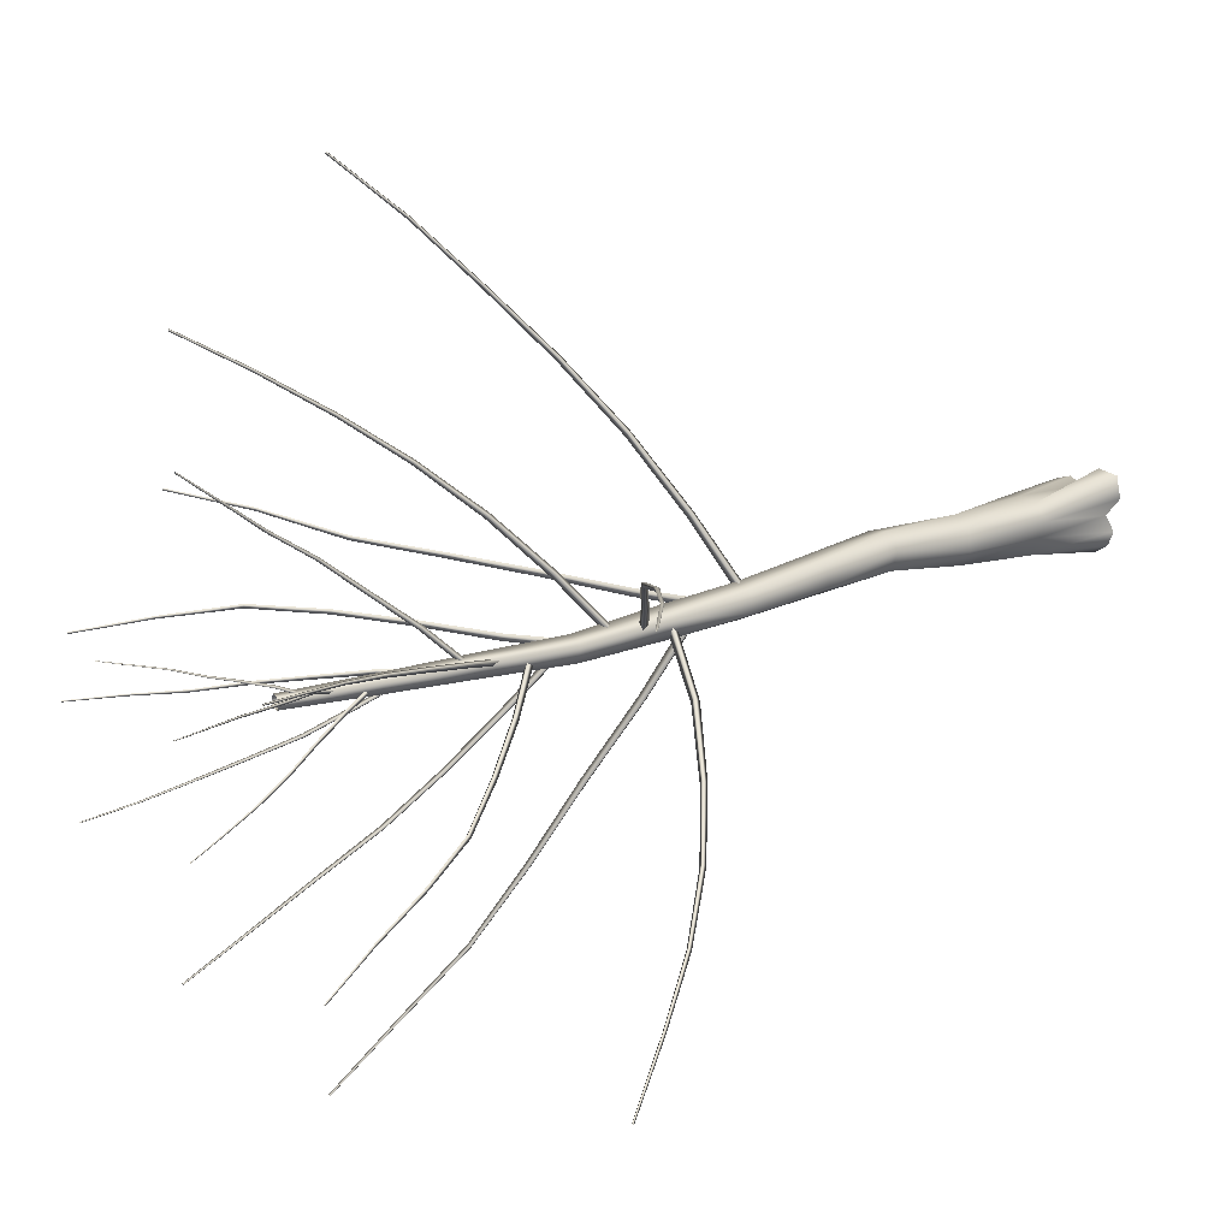
<metadata>
{"format":"obj","ext":"obj","renderer":"f3d","projection":"perspective","resolution":1024,"background":"white","views":[{"elev":16.0,"azim":42.8,"up":"+Y"}]}
</metadata>
<code>
v -14.18 -2.221 36.99
v -11.11 -0.6309 0
v -13.13 4.906 36.81
v -14.47 -6.978 0
v -10.97 -12.29 0
v -9.653 -7.961 37.45
v -5.117 -14.65 0
v 0.6541 -11.52 0
v -2.875 -9.864 37.91
v 6.869 -14.24 0
v 4.249 -8.579 38.27
v 12.06 -10.76 0
v 14.38 -5.022 0
v 6.515 -1.839 38.17
v 10.55 0.5991 0
v 11.02 5.524 38.18
v 16.74 8.073 0
v 14.94 16.74 0
v 4.987 11.5 37.62
v 6.36 18.21 0
v -0.6045 10.65 0
v -2.466 12.9 37.14
v -6.382 13.23 0
v -9.746 11.42 36.78
v -12.7 11.33 0
v -15.4 5.376 0
v -13.13 4.906 36.81
v -11.11 -0.6309 0
v 4.581 0.3966 75.95
v -0.417 -5.977 75.88
v 2.9 8.151 75.42
v -4.116 12.46 74.64
v -11.53 8.576 74.25
v -2.78 -1.038 112.9
v -10.97 -2.78 112.4
v -8.586 -5.826 75.22
v -14.44 0.4675 74.43
v -11.53 8.576 74.25
v -17.25 3.034 112
v -14.68 11.45 112
v -6.383 12.88 112.5
v -14.68 11.45 112
v -15.74 2.1 149.9
v -12.5 10.27 150.3
v -9.29 -4.109 149.8
v -1.155 0.5664 150
v -0.3865 7.146 112.9
v -3.079 10.05 150.4
v -12.5 10.27 150.3
v -16.19 0.9646 187.1
v -12.49 8.205 187.7
v -10.2 -4.772 187.3
v -2.716 -0.9578 188
v -4.695 6.996 188.2
v -12.49 8.205 187.7
v -18.98 -2.303 224.3
v -16.99 6.107 224.9
v -10.98 -4.418 225.2
v -10.98 -4.418 225.2
v -8.875 3.511 225.7
v -10.98 -4.418 225.2
v -16.99 6.107 224.9
v -22.92 -3.673 261.7
v -20.66 3.801 262
v -15.43 -5.001 262.8
v -22.92 -3.673 261.7
v -13.59 2.001 263.1
v -20.66 3.801 262
v -29.02 -1.878 298.7
v -27.48 4.119 298.8
v -23.04 -3.446 299.9
v -29.02 -1.878 298.7
v -21.52 2.713 300
v -27.48 4.119 298.8
v -35.8 -0.8344 335.6
v -34.46 4.113 335.8
v -30.9 -2.093 336.7
v -29.83 2.764 336.9
v -34.46 4.113 335.8
v -43.9 -0.1489 372.3
v -42.89 3.829 372.5
v -40.05 -0.9738 373.2
v -39.23 2.774 373.4
v -42.89 3.829 372.5
v -26.97 30.18 196.1
v -9.362 2.972 182.2
v -25.88 31.83 193.7
v -10.86 1.486 185.2
v -46.86 57.24 206
v -45.95 58.84 203.9
v -44.57 58.82 206.3
v -24.34 31.79 196.4
v -10.86 1.486 185.2
v -7.303 2.616 185.4
v -45.95 58.84 203.9
v -25.88 31.83 193.7
v -7.303 2.616 185.4
v -9.362 2.972 182.2
v -66.15 83.04 219.8
v -65.51 84.55 218.1
v -64.16 84.38 220.1
v -65.51 84.55 218.1
v -84.69 107.8 236.4
v -84.24 109 235.2
v -83.13 108.8 236.6
v -84.24 109 235.2
v -100.4 132.3 256
v -100.1 133.2 255.1
v -99.28 133 256.2
v -100.1 133.2 255.1
v -120.9 154.3 274.1
v -120.7 155 273.5
v -120.2 154.9 274.2
v -120.7 155 273.5
v -44.41 0.3561 204.6
v -10.81 1.904 194.1
v -45.09 1.974 202.1
v -10 0.05485 197.1
v -77.17 3.782 216.7
v -77.98 5.212 214.5
v -76.86 6.543 216.7
v -44.23 3.532 204.7
v -10 0.05485 197.1
v -10.13 3.682 197.3
v -77.98 5.212 214.5
v -45.09 1.974 202.1
v -10.13 3.682 197.3
v -10.81 1.904 194.1
v -108.2 7.962 232.6
v -109 9.221 230.9
v -107.9 10.27 232.5
v -109 9.221 230.9
v -136.6 13.32 252.4
v -137.3 14.32 251.1
v -136.3 15.12 252.3
v -137.3 14.32 251.1
v -165 22.58 271
v -165.5 23.31 270
v -164.7 23.92 270.9
v -165.5 23.31 270
v -194.8 28.32 288.5
v -195.2 28.8 287.8
v -194.7 29.2 288.5
v -195.2 28.8 287.8
v -22.63 -28.64 222.7
v -11.83 0.493 206.1
v -24.24 -29.32 220
v -10 1.259 209.2
v -35.21 -57.24 238.5
v -36.59 -57.9 236.2
v -37.76 -56.34 238.2
v -25.56 -27.62 222.2
v -10 1.259 209.2
v -13.48 2.308 208.8
v -36.59 -57.9 236.2
v -24.24 -29.32 220
v -13.48 2.308 208.8
v -11.83 0.493 206.1
v -47.25 -86.45 253.6
v -48.5 -87.08 251.7
v -49.49 -85.71 253.3
v -48.5 -87.08 251.7
v -58.29 -114.1 272.1
v -59.28 -114.7 270.7
v -59.97 -113.5 271.9
v -59.28 -114.7 270.7
v -71.87 -138.6 293
v -72.66 -139.2 292.1
v -73.14 -138.2 292.9
v -72.66 -139.2 292.1
v -80.82 -161.2 318.3
v -81.39 -161.6 317.7
v -81.7 -160.9 318.2
v -81.39 -161.6 317.7
v 11.2 -17.4 234.9
v -12.35 0.3876 218.2
v 11.43 -19.27 232.3
v -12.62 2.482 221
v 31.65 -36.9 253.6
v 32.02 -38.65 251.6
v 30.01 -38.96 253.2
v 9.308 -19.86 234.5
v -12.62 2.482 221
v -14.83 -0.3481 220.7
v 32.02 -38.65 251.6
v 11.43 -19.27 232.3
v -14.83 -0.3481 220.7
v -12.35 0.3876 218.2
v 50.3 -55.53 274.9
v 50.73 -57.08 273.4
v 48.93 -57.23 274.6
v 50.73 -57.08 273.4
v 66.4 -72.64 299.3
v 66.81 -73.98 298.2
v 65.3 -74.02 299.1
v 66.81 -73.98 298.2
v 80.43 -88.13 326.1
v 80.76 -89.12 325.3
v 79.58 -89.09 325.9
v 80.76 -89.12 325.3
v 91.04 -107.4 352.1
v 91.23 -108 351.5
v 90.45 -108 351.9
v 91.23 -108 351.5
v 4.008 16.24 253.4
v -13.39 1.056 230.4
v 6.274 15.8 251.6
v -16.11 1.466 232.4
v 24.04 29.25 275.7
v 26.06 28.82 274.1
v 25.35 27.06 275.7
v 5.531 13.77 253.6
v -16.11 1.466 232.4
v -14.33 -1.316 232.6
v 26.06 28.82 274.1
v 6.274 15.8 251.6
v -14.33 -1.316 232.6
v -13.39 1.056 230.4
v 44.61 41.38 298
v 46.17 41 296.6
v 45.53 39.47 297.9
v 46.17 41 296.6
v 68.82 48.63 318.8
v 70.04 48.27 317.6
v 69.43 47.06 318.5
v 70.04 48.27 317.6
v 91.83 52.65 341.5
v 92.76 52.43 340.7
v 92.2 51.43 341.3
v 92.76 52.43 340.7
v 112.7 54.3 366.5
v 113.3 54.14 366
v 112.9 53.49 366.3
v 113.3 54.14 366
v -28.65 22.24 262.2
v -16.12 1.206 242.2
v -27.51 24.26 260.5
v -17.39 -1.16 244.2
v -38.82 44.13 282.5
v -37.94 46.01 281.1
v -36.51 44.95 282.9
v -25.83 23.2 262.7
v -17.39 -1.16 244.2
v -14.34 -0.08733 244.7
v -37.94 46.01 281.1
v -27.51 24.26 260.5
v -14.34 -0.08733 244.7
v -16.12 1.206 242.2
v -50.05 64.06 304.2
v -49.35 65.68 303.2
v -48.15 64.78 304.5
v -49.35 65.68 303.2
v -60.75 82.22 327.7
v -60.24 83.59 326.9
v -59.21 82.77 328
v -60.24 83.59 326.9
v -70.84 98.98 352.5
v -70.46 100 352
v -69.67 99.41 352.7
v -70.46 100 352
v -80.78 114.6 378.1
v -80.54 115.3 377.7
v -80.04 114.9 378.2
v -80.54 115.3 377.7
v -43.3 -1.436 269.8
v -18.07 -0.4196 254
v -44.34 -0.01432 267.7
v -16.83 -2.07 256.4
v -68.72 1.751 284.6
v -69.72 2.959 282.9
v -68.5 4.068 284.5
v -43.17 1.28 269.7
v -16.83 -2.07 256.4
v -16.81 1.115 256.4
v -44.34 -0.01432 267.7
v -18.07 -0.4196 254
v -69.72 2.959 282.9
v -91.87 5.304 302.6
v -92.84 6.322 301.3
v -91.73 7.212 302.5
v -92.84 6.322 301.3
v -114.5 7.021 321.4
v -115.5 7.865 320.5
v -114.5 8.582 321.4
v -115.5 7.865 320.5
v -133.5 4.332 343.8
v -134.3 4.893 343.2
v -133.5 5.421 343.9
v -134.3 4.893 343.2
v -151.4 0.4388 367
v -152 0.83 366.6
v -151.5 1.195 367.1
v -152 0.83 366.6
v -28.75 -20.18 284.1
v -19.1 -1.529 266.1
v -30.13 -21.17 282.2
v -17.66 -0.5376 268.4
v -31.12 -19.3 283.7
v -20.29 0.504 267.8
v -30.13 -21.17 282.2
v -19.1 -1.529 266.1
v -38.86 -38.57 301.8
v -40.05 -39.57 300.4
v -40.78 -37.94 301.5
v -40.05 -39.57 300.4
v -46.36 -54.46 323
v -47.48 -55.41 321.9
v -48.09 -53.91 322.8
v -47.48 -55.41 321.9
v -54.76 -68.43 345.2
v -55.66 -69.21 344.4
v -56.14 -67.98 345
v -55.66 -69.21 344.4
v -62.54 -82.33 367.7
v -63.2 -82.95 367.2
v -63.54 -82.02 367.6
v -63.2 -82.95 367.2
v -68.87 -95.26 391.2
v -69.33 -95.67 390.9
v -69.55 -95.07 391.2
v -69.33 -95.67 390.9
v -8.426 -12.48 299.8
v -20.32 -0.8765 278.1
v -7.888 -14.36 298.3
v -20.92 1.154 279.9
v -10.03 -14.37 299.5
v -22.77 -0.932 279.6
v -7.888 -14.36 298.3
v -20.32 -0.8765 278.1
v 2.898 -25.08 321
v 3.433 -26.74 319.8
v 1.517 -26.69 320.8
v 3.433 -26.74 319.8
v 13.38 -36.69 343.2
v 13.89 -38.2 342.4
v 12.25 -38.08 343
v 13.89 -38.2 342.4
v 20.32 -45.55 368
v 20.76 -46.79 367.4
v 19.38 -46.62 367.8
v 20.76 -46.79 367.4
v 23.38 -56.09 392.9
v 23.71 -56.97 392.5
v 22.67 -56.82 392.7
v 23.71 -56.97 392.5
v 27.17 -67.36 417.4
v 27.38 -67.96 417.1
v 26.71 -67.86 417.3
v 27.38 -67.96 417.1
v -15.29 6.734 312.7
v -22.52 0.6032 290.2
v -13.15 6.486 312
v -24.76 1.064 291.2
v -14.39 4.829 312.8
v -23.67 -1.198 291.5
v -10.58 11.09 335.9
v -8.724 10.88 335.6
v -9.795 9.374 336.1
v -8.724 10.88 335.6
v -13.15 6.486 312
v -23.67 -1.198 291.5
v -22.52 0.6032 290.2
v -6.24 15.15 359.4
v -4.709 14.94 359.1
v -5.567 13.69 359.5
v -4.709 14.94 359.1
v 0.3344 19.03 382.5
v 1.55 18.86 382.1
v 0.8634 17.91 382.5
v 1.55 18.86 382.1
v 8.177 22.57 405.1
v 9.079 22.44 404.9
v 8.565 21.69 405.2
v 9.079 22.44 404.9
v 15.54 25.69 428
v 16.14 25.6 427.8
v 15.8 25.1 428
v 16.14 25.6 427.8
v -32.28 15.32 319.4
v -25.98 1.445 301.7
v -31.28 16.86 318.3
v -27.14 -0.3051 302.9
v -37.1 29.55 337
v -36.28 30.9 336.2
v -35.36 29.8 337.3
v -30.25 15.68 319.7
v -27.14 -0.3051 302.9
v -24.81 0.2173 303.4
v -36.28 30.9 336.2
v -31.28 16.86 318.3
v -24.81 0.2173 303.4
v -25.98 1.445 301.7
v -40.91 43.79 355
v -40.23 44.89 354.3
v -39.43 43.91 355.1
v -40.23 44.89 354.3
v -41.57 56.22 374.6
v -40.99 57.14 374
v -40.34 56.27 374.6
v -40.99 57.14 374
v -40.54 69.5 393.6
v -40.12 70.16 393.1
v -39.62 69.49 393.6
v -40.12 70.16 393.1
v -38.58 82.5 412.7
v -38.3 82.93 412.4
v -37.99 82.5 412.7
v -38.3 82.93 412.4
v -42.53 0.257 328.7
v -29.16 0.7337 313.5
v -43.72 1.326 327.7
v -28 -0.4082 314.9
v -54.29 -0.1132 345
v -55.38 0.7465 344.3
v -54.23 1.43 345.1
v -42.46 2.16 328.8
v -28 -0.4082 314.9
v -27.82 1.685 314.9
v -55.38 0.7465 344.3
v -43.72 1.326 327.7
v -27.82 1.685 314.9
v -29.16 0.7337 313.5
v -65.01 -0.2828 362.1
v -66 0.4477 361.6
v -64.96 1.037 362.2
v -66 0.4477 361.6
v -74.17 -0.7111 380.1
v -74.95 -0.1328 379.7
v -74.12 0.3199 380.1
v -74.95 -0.1328 379.7
v -84.7 -0.2272 397.3
v -85.26 0.2076 397
v -84.66 0.5439 397.3
v -85.26 0.2076 397
v -94.23 -0.1133 415.1
v -94.62 0.1806 414.9
v -94.21 0.4125 415.1
v -94.62 0.1806 414.9
v -38.18 -7.227 341.5
v -30.92 -0.02417 325.5
v -39.27 -8.031 340.5
v -29.67 0.9195 326.7
v -46.79 -14.99 356.5
v -47.7 -15.69 355.6
v -48.02 -14.31 356
v -39.69 -6.474 341.1
v -29.67 0.9195 326.7
v -31.43 1.685 326.3
v -47.7 -15.69 355.6
v -39.27 -8.031 340.5
v -31.43 1.685 326.3
v -30.92 -0.02417 325.5
v -57.15 -21.44 370.9
v -57.91 -22 370.2
v -58.14 -20.86 370.5
v -57.91 -22 370.2
v -66.77 -27.38 386
v -67.42 -27.85 385.4
v -67.59 -26.94 385.6
v -67.42 -27.85 385.4
v -75.74 -32.8 401.7
v -76.23 -33.15 401.2
v -76.35 -32.46 401.4
v -76.23 -33.15 401.2
v -85.7 -37.78 416.9
v -86.02 -38.02 416.6
v -86.09 -37.55 416.7
v -86.02 -38.02 416.6
v -30.63 -3.521 353.4
v -32.37 0.4992 337.7
v -30.14 -4.796 352.9
v -32.93 1.993 338.2
v -27.94 -9.633 368.3
v -27.55 -10.71 367.8
v -28.74 -10.62 368.1
v -31.57 -4.643 353.2
v -32.93 1.993 338.2
v -33.98 0.7002 337.9
v -27.55 -10.71 367.8
v -30.14 -4.796 352.9
v -33.98 0.7002 337.9
v -32.37 0.4992 337.7
v -24.21 -15.35 383.2
v -23.84 -16.24 382.8
v -24.85 -16.12 383
v -23.84 -16.24 382.8
v -21.86 -21.19 398.2
v -21.57 -21.93 397.9
v -22.39 -21.83 398.1
v -21.57 -21.93 397.9
v -20.06 -26.32 413.6
v -19.84 -26.89 413.4
v -20.46 -26.81 413.5
v -19.84 -26.89 413.4
v -17.68 -30.66 429.1
v -17.53 -31.05 429
v -17.95 -31 429.1
v -17.53 -31.05 429
v -34.36 4.638 363.7
v -35.11 1.574 349.3
v -33.06 4.602 363.4
v -36.63 1.615 349.6
v -33.74 3.483 363.7
v -35.87 0.3059 349.8
v -30.34 5.54 377.7
v -29.27 5.497 377.3
v -29.84 4.557 377.6
v -29.27 5.497 377.3
v -33.06 4.602 363.4
v -35.87 0.3059 349.8
v -35.11 1.574 349.3
v -25.88 7.151 391.4
v -24.97 7.103 391.1
v -25.44 6.299 391.3
v -24.97 7.103 391.1
v -21.91 8.529 405.3
v -21.18 8.5 405.1
v -21.57 7.845 405.2
v -21.18 8.5 405.1
v -18.53 9.22 419.3
v -17.98 9.196 419.3
v -18.27 8.716 419.3
v -17.98 9.196 419.3
v -17.84 8.62 433.8
v -17.46 8.596 433.8
v -17.66 8.285 433.8
v -17.46 8.596 433.8
v -42.57 5.688 372.6
v -38.73 1.968 360.9
v -42.11 6.746 372.3
v -39.27 0.7903 361.2
v -41.46 5.917 372.8
v -38 1.074 361.5
v -45.13 9.761 384.5
v -44.77 10.65 384.3
v -44.18 9.911 384.7
v -44.77 10.65 384.3
v -42.11 6.746 372.3
v -38 1.074 361.5
v -38.73 1.968 360.9
v -46.59 13.7 396.7
v -46.27 14.44 396.5
v -45.76 13.83 396.8
v -46.27 14.44 396.5
v -49.07 18.1 408.4
v -48.81 18.71 408.3
v -48.42 18.22 408.5
v -48.81 18.71 408.3
v -51.28 21.72 420.5
v -51.1 22.18 420.4
v -50.8 21.82 420.6
v -51.1 22.18 420.4
v -55.33 24.96 432.2
v -55.21 25.26 432.2
v -55.03 25.03 432.3
v -55.21 25.26 432.2
g Foliage002.obj
f 1 3 2
f 2 4 1
f 4 5 1
f 6 1 5
f 5 7 6
f 7 8 6
f 9 6 8
f 8 10 9
f 11 9 10
f 10 12 11
f 12 13 11
f 14 11 13
f 13 15 14
f 16 14 15
f 15 17 16
f 17 18 16
f 19 16 18
f 18 20 19
f 20 21 19
f 22 19 21
f 21 23 22
f 24 22 23
f 23 25 24
f 25 26 24
f 27 24 26
f 26 28 27
f 14 16 29
f 29 30 14
f 31 29 16
f 16 19 31
f 19 22 31
f 32 31 22
f 22 24 32
f 33 32 24
f 24 27 33
f 30 29 34
f 34 35 30
f 36 30 35
f 30 36 9
f 6 9 36
f 36 37 6
f 1 6 37
f 3 1 37
f 37 38 3
f 9 11 30
f 11 14 30
f 38 37 39
f 37 36 39
f 35 39 36
f 39 40 38
f 31 32 41
f 42 41 32
f 32 33 42
f 40 39 43
f 43 44 40
f 39 35 43
f 45 43 35
f 35 34 45
f 46 45 34
f 34 47 46
f 47 34 29
f 29 31 47
f 41 47 31
f 48 46 47
f 47 41 48
f 49 48 41
f 41 42 49
f 44 43 50
f 50 51 44
f 52 50 43
f 43 45 52
f 53 52 45
f 45 46 53
f 54 53 46
f 46 48 54
f 55 54 48
f 48 49 55
f 51 50 56
f 50 52 56
f 56 57 51
f 58 56 52
f 52 53 59
f 53 54 60
f 60 61 53
f 62 60 54
f 54 55 62
f 57 56 63
f 63 64 57
f 56 58 65
f 65 66 56
f 67 65 61
f 61 60 67
f 68 67 60
f 60 62 68
f 64 63 69
f 69 70 64
f 66 65 71
f 71 72 66
f 73 71 65
f 65 67 73
f 74 73 67
f 67 68 74
f 70 69 75
f 75 76 70
f 77 75 72
f 72 71 77
f 78 77 71
f 71 73 78
f 79 78 73
f 73 74 79
f 76 75 80
f 80 81 76
f 82 80 75
f 75 77 82
f 83 82 77
f 77 78 83
f 84 83 78
f 78 79 84
f 85 87 86
f 86 88 85
f 87 85 89
f 89 90 87
f 91 89 85
f 85 92 91
f 92 85 93
f 93 94 92
f 95 91 92
f 92 96 95
f 96 92 97
f 97 98 96
f 90 89 99
f 99 100 90
f 101 99 89
f 89 91 101
f 102 101 91
f 91 95 102
f 100 99 103
f 103 104 100
f 105 103 99
f 99 101 105
f 106 105 101
f 101 102 106
f 104 103 107
f 107 108 104
f 109 107 103
f 103 105 109
f 110 109 105
f 105 106 110
f 108 107 111
f 111 112 108
f 113 111 107
f 107 109 113
f 114 113 109
f 109 110 114
f 115 117 116
f 116 118 115
f 117 115 119
f 119 120 117
f 121 119 115
f 115 122 121
f 122 115 123
f 123 124 122
f 125 121 122
f 122 126 125
f 126 122 127
f 127 128 126
f 120 119 129
f 129 130 120
f 131 129 119
f 119 121 131
f 132 131 121
f 121 125 132
f 130 129 133
f 133 134 130
f 135 133 129
f 129 131 135
f 136 135 131
f 131 132 136
f 134 133 137
f 137 138 134
f 139 137 133
f 133 135 139
f 140 139 135
f 135 136 140
f 138 137 141
f 141 142 138
f 143 141 137
f 137 139 143
f 144 143 139
f 139 140 144
f 145 147 146
f 146 148 145
f 147 145 149
f 149 150 147
f 151 149 145
f 145 152 151
f 152 145 153
f 153 154 152
f 155 151 152
f 152 156 155
f 156 152 157
f 157 158 156
f 150 149 159
f 159 160 150
f 161 159 149
f 149 151 161
f 162 161 151
f 151 155 162
f 160 159 163
f 163 164 160
f 165 163 159
f 159 161 165
f 166 165 161
f 161 162 166
f 164 163 167
f 167 168 164
f 169 167 163
f 163 165 169
f 170 169 165
f 165 166 170
f 168 167 171
f 171 172 168
f 173 171 167
f 167 169 173
f 174 173 169
f 169 170 174
f 175 177 176
f 176 178 175
f 177 175 179
f 179 180 177
f 181 179 175
f 175 182 181
f 182 175 183
f 183 184 182
f 185 181 182
f 182 186 185
f 186 182 187
f 187 188 186
f 180 179 189
f 189 190 180
f 191 189 179
f 179 181 191
f 192 191 181
f 181 185 192
f 190 189 193
f 193 194 190
f 195 193 189
f 189 191 195
f 196 195 191
f 191 192 196
f 194 193 197
f 197 198 194
f 199 197 193
f 193 195 199
f 200 199 195
f 195 196 200
f 198 197 201
f 201 202 198
f 203 201 197
f 197 199 203
f 204 203 199
f 199 200 204
f 205 207 206
f 206 208 205
f 207 205 209
f 209 210 207
f 211 209 205
f 205 212 211
f 212 205 213
f 213 214 212
f 215 211 212
f 212 216 215
f 216 212 217
f 217 218 216
f 210 209 219
f 219 220 210
f 221 219 209
f 209 211 221
f 222 221 211
f 211 215 222
f 220 219 223
f 223 224 220
f 225 223 219
f 219 221 225
f 226 225 221
f 221 222 226
f 224 223 227
f 227 228 224
f 229 227 223
f 223 225 229
f 230 229 225
f 225 226 230
f 228 227 231
f 231 232 228
f 233 231 227
f 227 229 233
f 234 233 229
f 229 230 234
f 235 237 236
f 236 238 235
f 237 235 239
f 239 240 237
f 241 239 235
f 235 242 241
f 242 235 243
f 243 244 242
f 245 241 242
f 242 246 245
f 246 242 247
f 247 248 246
f 240 239 249
f 249 250 240
f 251 249 239
f 239 241 251
f 252 251 241
f 241 245 252
f 250 249 253
f 253 254 250
f 255 253 249
f 249 251 255
f 256 255 251
f 251 252 256
f 254 253 257
f 257 258 254
f 259 257 253
f 253 255 259
f 260 259 255
f 255 256 260
f 258 257 261
f 261 262 258
f 263 261 257
f 257 259 263
f 264 263 259
f 259 260 264
f 265 267 266
f 266 268 265
f 267 265 269
f 269 270 267
f 271 269 265
f 265 272 271
f 272 265 273
f 273 274 272
f 275 272 274
f 274 276 275
f 277 271 272
f 272 275 277
f 270 269 278
f 278 279 270
f 280 278 269
f 269 271 280
f 281 280 271
f 271 277 281
f 279 278 282
f 282 283 279
f 284 282 278
f 278 280 284
f 285 284 280
f 280 281 285
f 283 282 286
f 286 287 283
f 288 286 282
f 282 284 288
f 289 288 284
f 284 285 289
f 287 286 290
f 290 291 287
f 292 290 286
f 286 288 292
f 293 292 288
f 288 289 293
f 294 296 295
f 295 297 294
f 298 294 297
f 297 299 298
f 300 298 299
f 299 301 300
f 296 294 302
f 302 303 296
f 304 302 294
f 294 298 304
f 305 304 298
f 298 300 305
f 303 302 306
f 306 307 303
f 308 306 302
f 302 304 308
f 309 308 304
f 304 305 309
f 307 306 310
f 310 311 307
f 312 310 306
f 306 308 312
f 313 312 308
f 308 309 313
f 311 310 314
f 314 315 311
f 316 314 310
f 310 312 316
f 317 316 312
f 312 313 317
f 315 314 318
f 318 319 315
f 320 318 314
f 314 316 320
f 321 320 316
f 316 317 321
f 322 324 323
f 323 325 322
f 326 322 325
f 325 327 326
f 328 326 327
f 327 329 328
f 324 322 330
f 330 331 324
f 332 330 322
f 322 326 332
f 333 332 326
f 326 328 333
f 331 330 334
f 334 335 331
f 336 334 330
f 330 332 336
f 337 336 332
f 332 333 337
f 335 334 338
f 338 339 335
f 340 338 334
f 334 336 340
f 341 340 336
f 336 337 341
f 339 338 342
f 342 343 339
f 344 342 338
f 338 340 344
f 345 344 340
f 340 341 345
f 343 342 346
f 346 347 343
f 348 346 342
f 342 344 348
f 349 348 344
f 344 345 349
f 350 352 351
f 351 353 350
f 354 350 353
f 353 355 354
f 352 350 356
f 356 357 352
f 358 356 350
f 350 354 358
f 359 358 354
f 354 360 359
f 360 354 361
f 361 362 360
f 357 356 363
f 363 364 357
f 365 363 356
f 356 358 365
f 366 365 358
f 358 359 366
f 364 363 367
f 367 368 364
f 369 367 363
f 363 365 369
f 370 369 365
f 365 366 370
f 368 367 371
f 371 372 368
f 373 371 367
f 367 369 373
f 374 373 369
f 369 370 374
f 372 371 375
f 375 376 372
f 377 375 371
f 371 373 377
f 378 377 373
f 373 374 378
f 379 381 380
f 380 382 379
f 381 379 383
f 383 384 381
f 385 383 379
f 379 386 385
f 386 379 387
f 387 388 386
f 389 385 386
f 386 390 389
f 390 386 391
f 391 392 390
f 384 383 393
f 393 394 384
f 395 393 383
f 383 385 395
f 396 395 385
f 385 389 396
f 394 393 397
f 397 398 394
f 399 397 393
f 393 395 399
f 400 399 395
f 395 396 400
f 398 397 401
f 401 402 398
f 403 401 397
f 397 399 403
f 404 403 399
f 399 400 404
f 402 401 405
f 405 406 402
f 407 405 401
f 401 403 407
f 408 407 403
f 403 404 408
f 409 411 410
f 410 412 409
f 411 409 413
f 413 414 411
f 415 413 409
f 409 416 415
f 416 409 417
f 417 418 416
f 419 415 416
f 416 420 419
f 420 416 421
f 421 422 420
f 414 413 423
f 423 424 414
f 425 423 413
f 413 415 425
f 426 425 415
f 415 419 426
f 424 423 427
f 427 428 424
f 429 427 423
f 423 425 429
f 430 429 425
f 425 426 430
f 428 427 431
f 431 432 428
f 433 431 427
f 427 429 433
f 434 433 429
f 429 430 434
f 432 431 435
f 435 436 432
f 437 435 431
f 431 433 437
f 438 437 433
f 433 434 438
f 439 441 440
f 440 442 439
f 441 439 443
f 443 444 441
f 445 443 439
f 439 446 445
f 446 439 447
f 447 448 446
f 449 445 446
f 446 450 449
f 450 446 451
f 451 452 450
f 444 443 453
f 453 454 444
f 455 453 443
f 443 445 455
f 456 455 445
f 445 449 456
f 454 453 457
f 457 458 454
f 459 457 453
f 453 455 459
f 460 459 455
f 455 456 460
f 458 457 461
f 461 462 458
f 463 461 457
f 457 459 463
f 464 463 459
f 459 460 464
f 462 461 465
f 465 466 462
f 467 465 461
f 461 463 467
f 468 467 463
f 463 464 468
f 469 471 470
f 470 472 469
f 471 469 473
f 473 474 471
f 475 473 469
f 469 476 475
f 476 469 477
f 477 478 476
f 479 475 476
f 476 480 479
f 480 476 481
f 481 482 480
f 474 473 483
f 483 484 474
f 485 483 473
f 473 475 485
f 486 485 475
f 475 479 486
f 484 483 487
f 487 488 484
f 489 487 483
f 483 485 489
f 490 489 485
f 485 486 490
f 488 487 491
f 491 492 488
f 493 491 487
f 487 489 493
f 494 493 489
f 489 490 494
f 492 491 495
f 495 496 492
f 497 495 491
f 491 493 497
f 498 497 493
f 493 494 498
f 499 501 500
f 500 502 499
f 503 499 502
f 502 504 503
f 501 499 505
f 505 506 501
f 507 505 499
f 499 503 507
f 508 507 503
f 503 509 508
f 509 503 510
f 510 511 509
f 506 505 512
f 512 513 506
f 514 512 505
f 505 507 514
f 515 514 507
f 507 508 515
f 513 512 516
f 516 517 513
f 518 516 512
f 512 514 518
f 519 518 514
f 514 515 519
f 517 516 520
f 520 521 517
f 522 520 516
f 516 518 522
f 523 522 518
f 518 519 523
f 521 520 524
f 524 525 521
f 526 524 520
f 520 522 526
f 527 526 522
f 522 523 527
f 528 530 529
f 529 531 528
f 532 528 531
f 531 533 532
f 530 528 534
f 534 535 530
f 536 534 528
f 528 532 536
f 537 536 532
f 532 538 537
f 538 532 539
f 539 540 538
f 535 534 541
f 541 542 535
f 543 541 534
f 534 536 543
f 544 543 536
f 536 537 544
f 542 541 545
f 545 546 542
f 547 545 541
f 541 543 547
f 548 547 543
f 543 544 548
f 546 545 549
f 549 550 546
f 551 549 545
f 545 547 551
f 552 551 547
f 547 548 552
f 550 549 553
f 553 554 550
f 555 553 549
f 549 551 555
f 556 555 551
f 551 552 556

</code>
